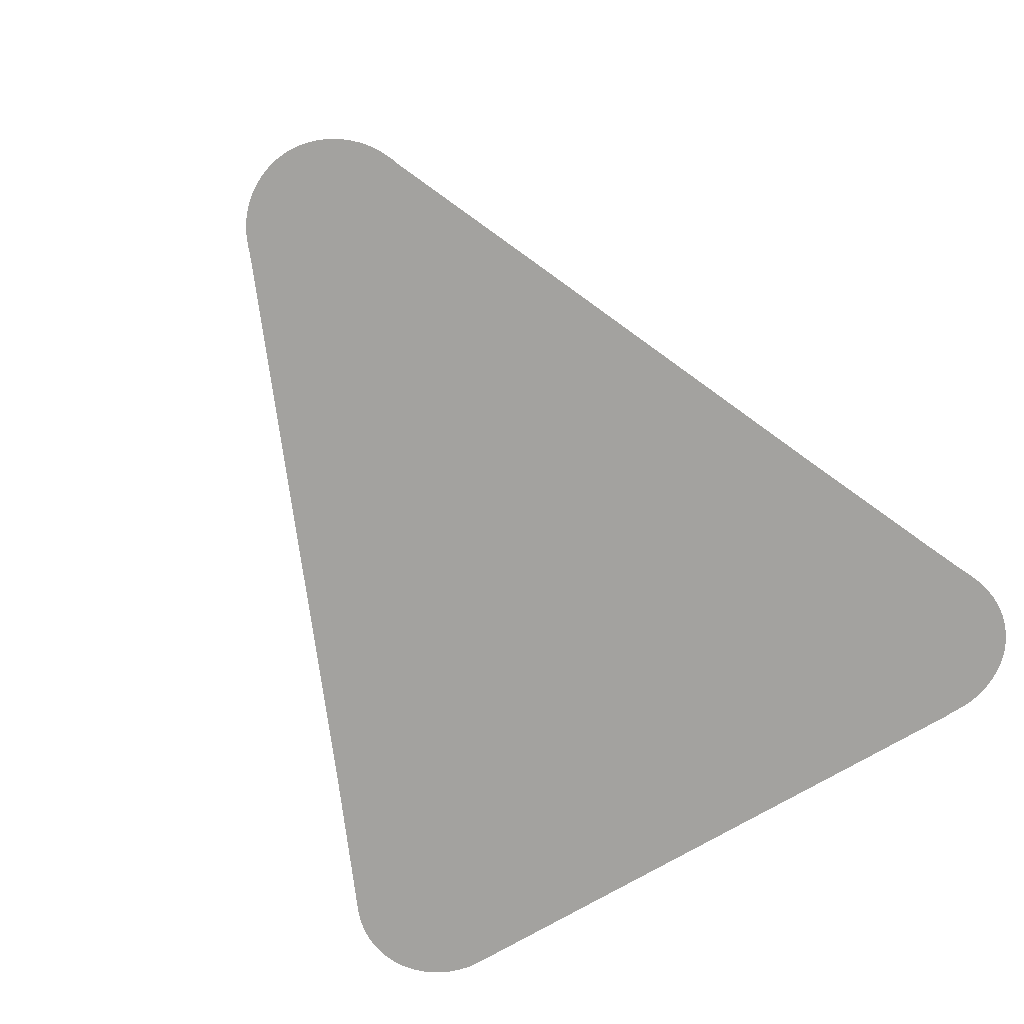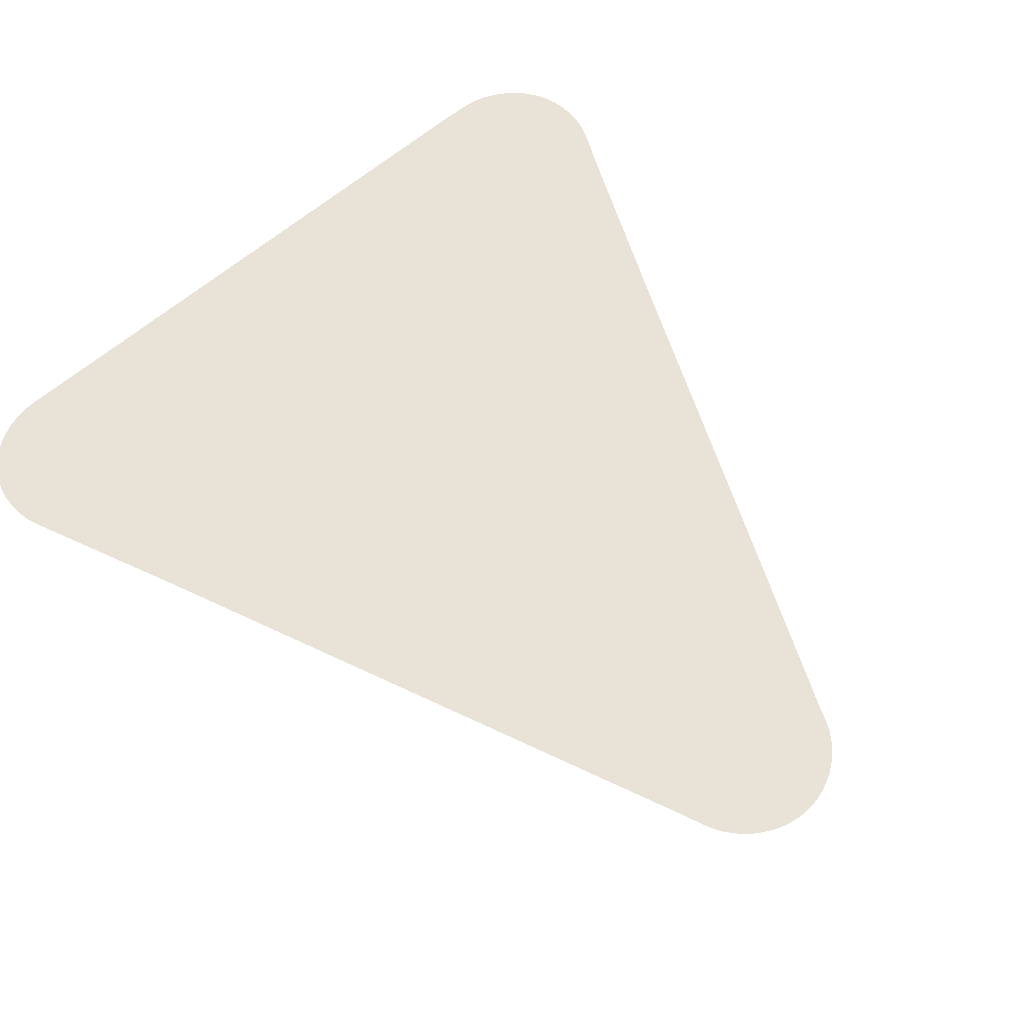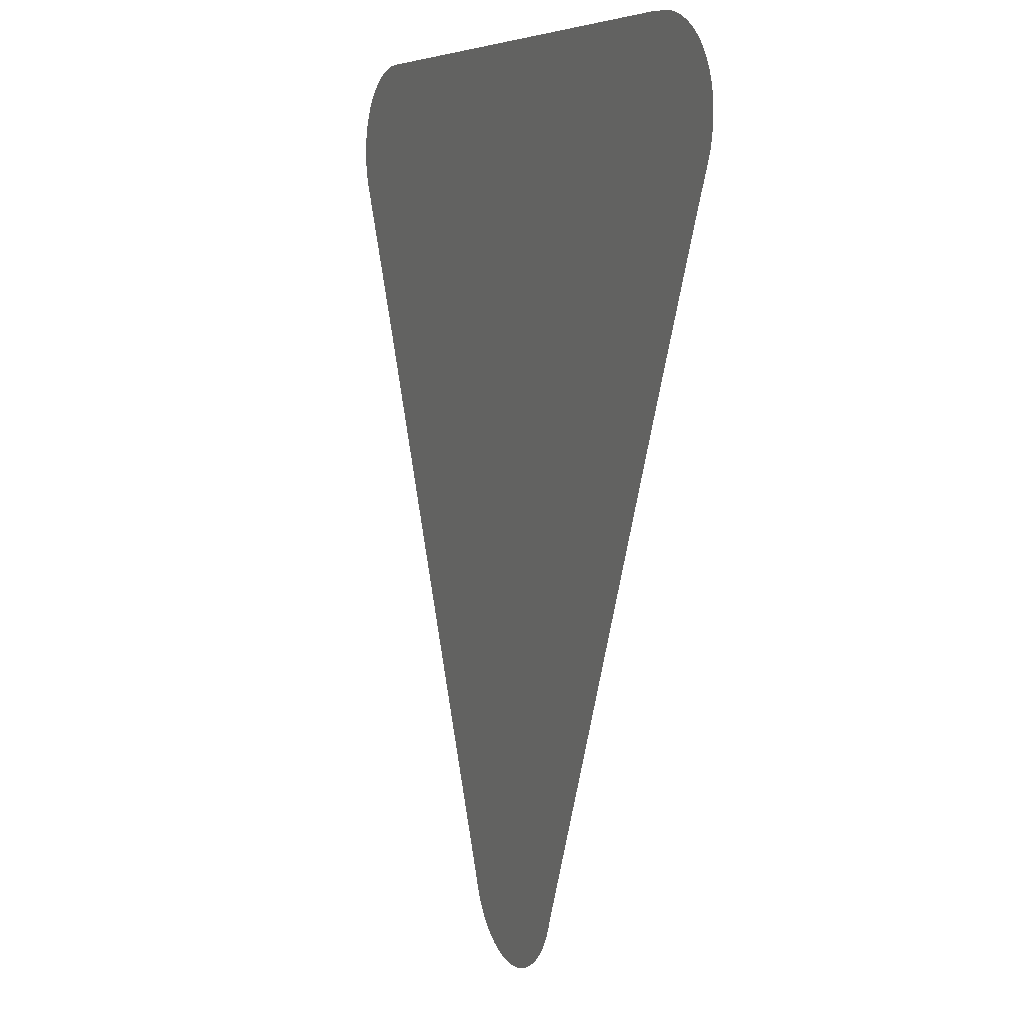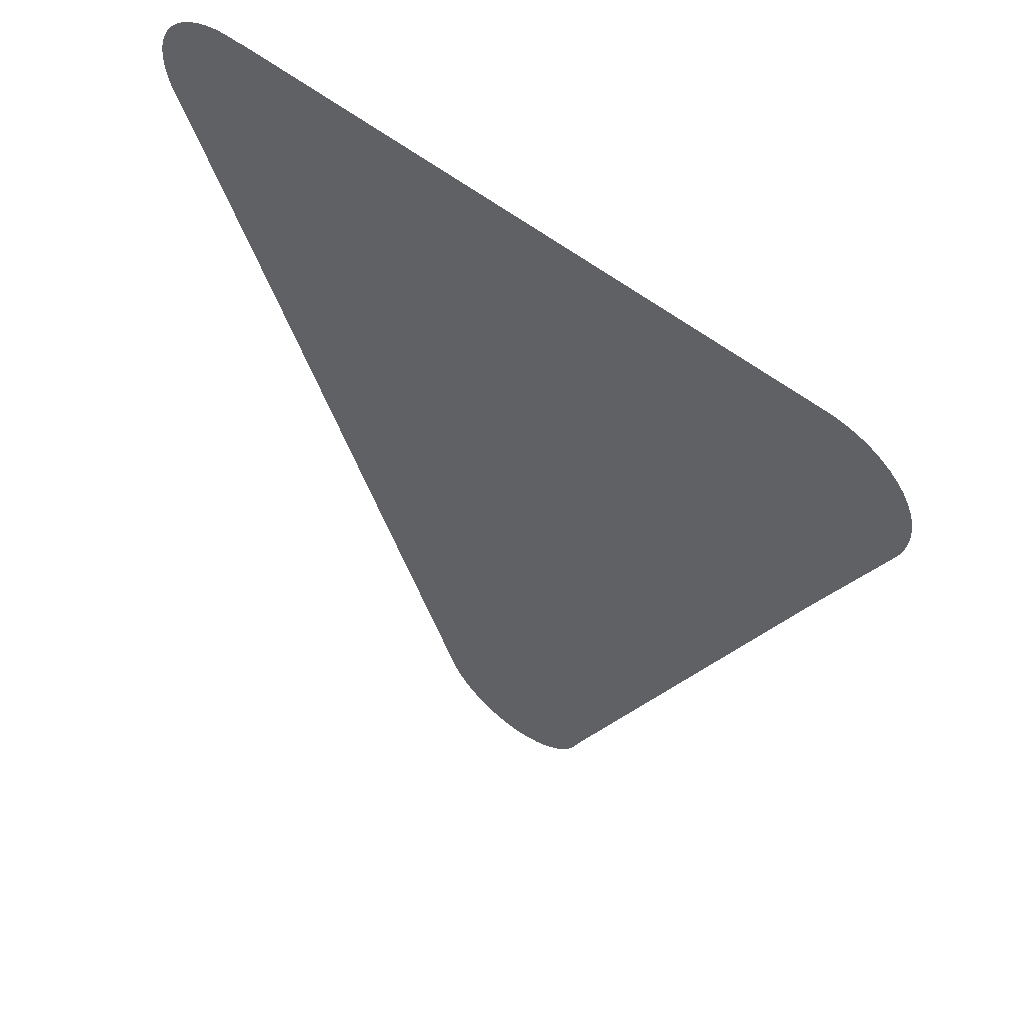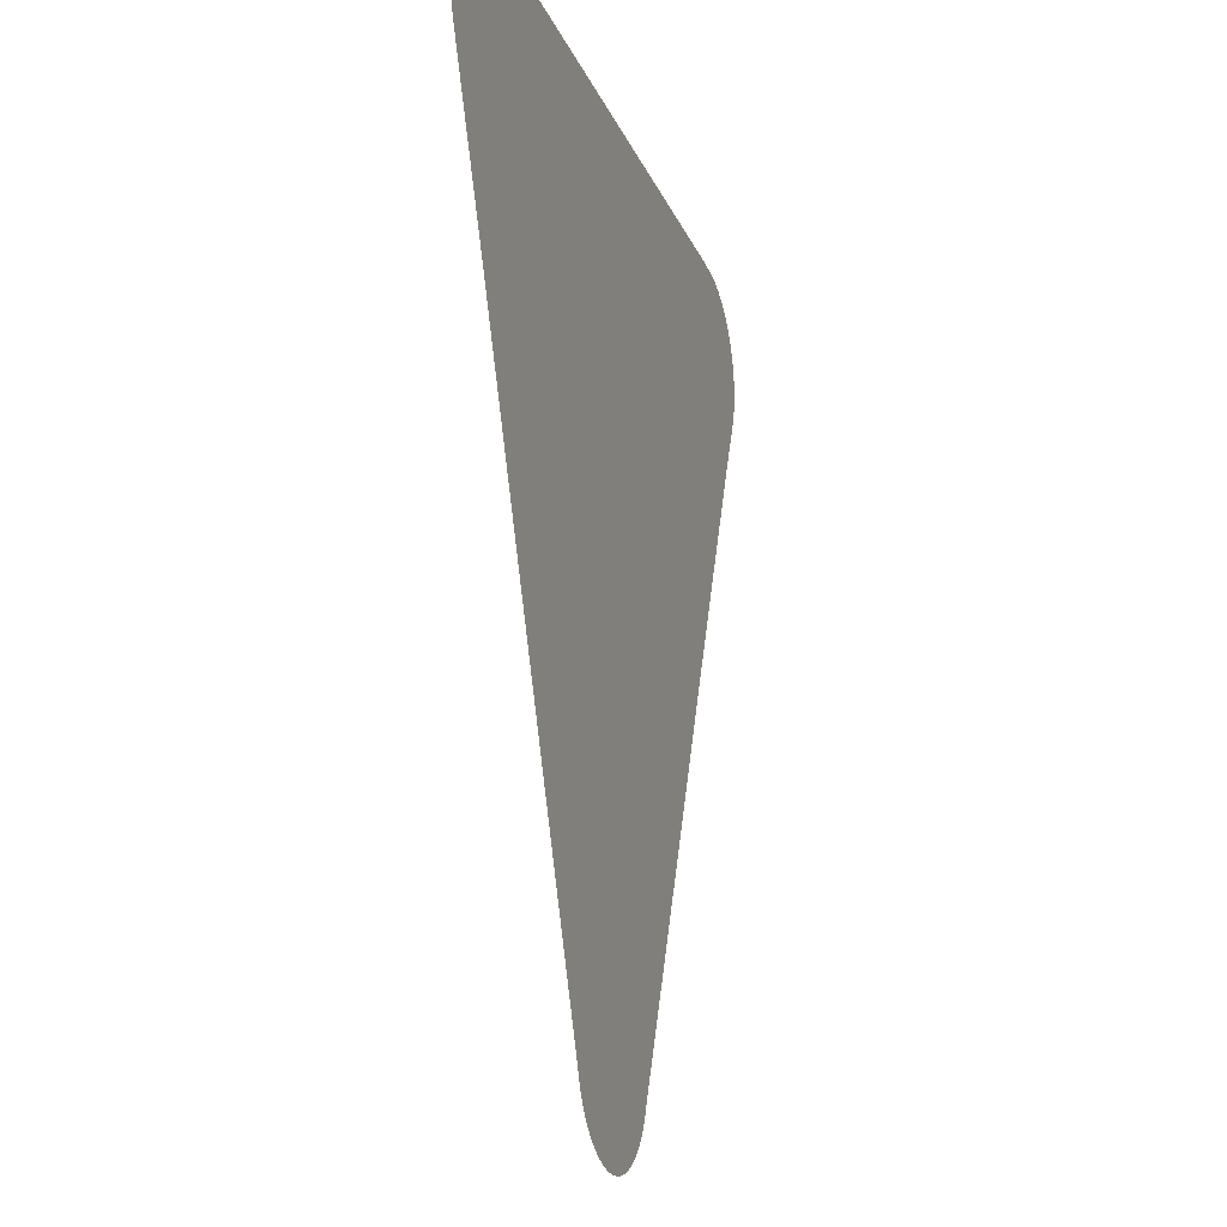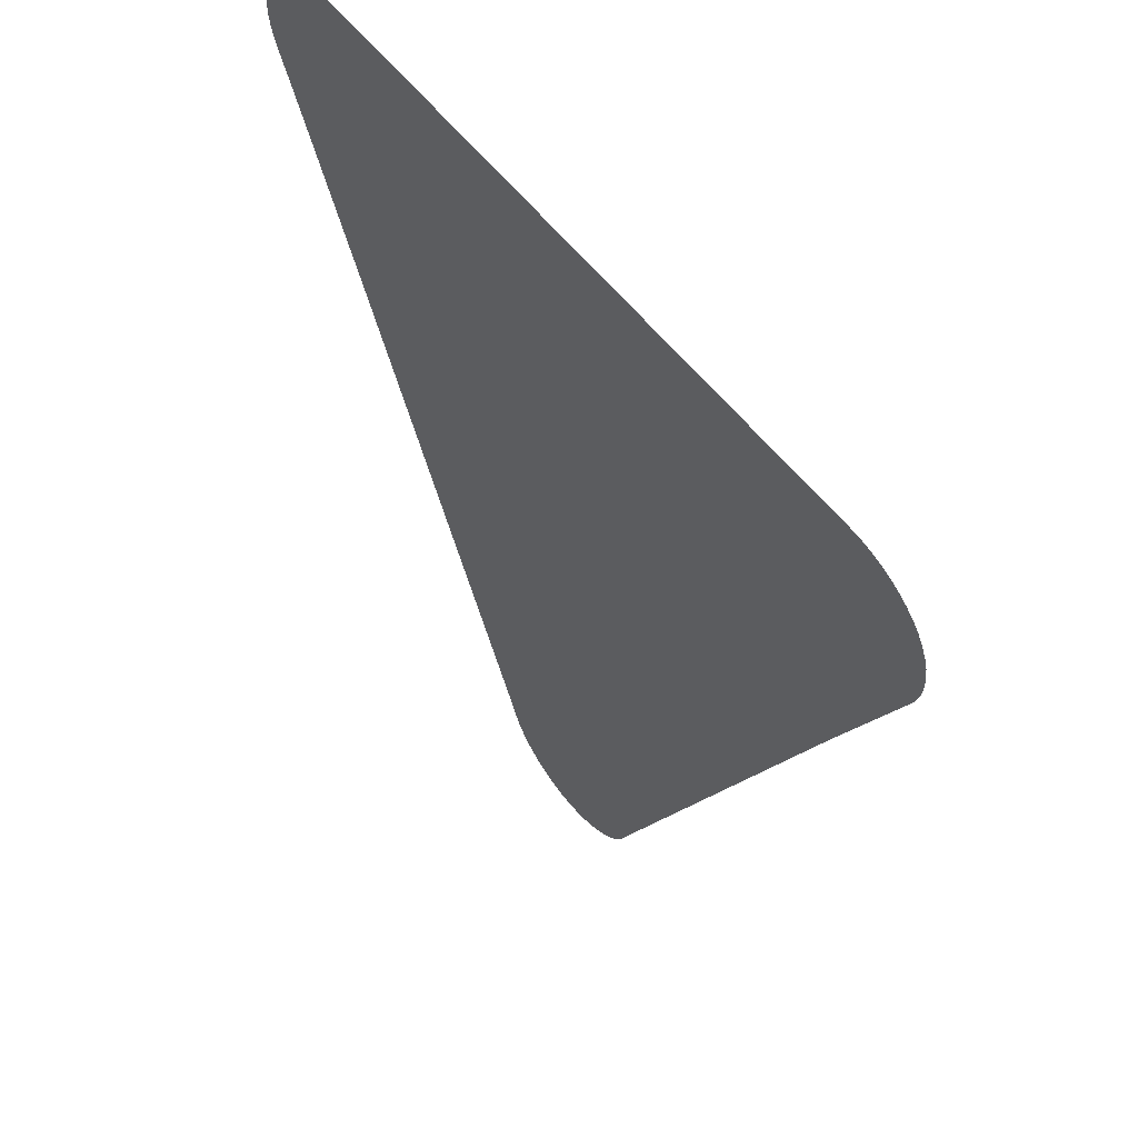
<metadata>
{"format":"obj","ext":"obj","renderer":"f3d","projection":"perspective","resolution":1024,"background":"white","views":[{"elev":-72.4,"azim":30.6,"up":"+Z"},{"elev":62.5,"azim":-40.9,"up":"+Z"},{"elev":6.0,"azim":66.4,"up":"+Y"},{"elev":57.5,"azim":-141.1,"up":"+Y"},{"elev":-18.9,"azim":-73.0,"up":"+Y"},{"elev":58.2,"azim":-127.9,"up":"+Y"}]}
</metadata>
<code>
v -47.24 17.06 62.78
v -47.39 17.09 62.78
v -47.53 17.14 62.78
v -47.67 17.2 62.78
v -47.79 17.28 62.78
v -47.91 17.38 62.78
v -48.01 17.48 62.78
v -48.11 17.6 62.78
v -48.18 17.73 62.78
v -48.24 17.87 62.78
v -48.3 18.02 62.78
v -51.47 25.4 62.78
v -52.4 27.49 62.78
v -52.44 27.62 62.78
v -52.46 27.74 62.78
v -52.47 27.77 62.78
v -52.48 27.92 62.78
v -52.48 28.07 62.78
v -52.46 28.22 62.78
v -52.42 28.36 62.78
v -52.4 28.38 62.78
v -52.36 28.49 62.78
v -52.28 28.62 62.78
v -52.19 28.74 62.78
v -52.08 28.85 62.78
v -51.96 28.94 62.78
v -51.83 29.02 62.78
v -51.69 29.08 62.78
v -51.54 29.13 62.78
v -51.4 29.16 62.78
v -51.25 29.17 62.78
v -43.1 29.17 62.78
v -43.03 29.17 62.78
v -42.8 29.16 62.78
v -42.66 29.15 62.78
v -42.51 29.11 62.78
v -42.37 29.06 62.78
v -42.23 28.99 62.78
v -42.1 28.9 62.78
v -41.99 28.81 62.78
v -41.88 28.69 62.78
v -41.8 28.57 62.78
v -41.73 28.43 62.78
v -41.69 28.32 62.78
v -41.68 28.3 62.78
v -41.65 28.17 62.78
v -41.65 28.15 62.78
v -41.63 28.01 62.78
v -41.63 27.86 62.78
v -41.65 27.71 62.78
v -41.66 27.68 62.78
v -41.69 27.57 62.78
v -41.74 27.43 62.78
v -41.84 27.22 62.78
v -41.86 27.18 62.78
v -42.09 26.65 62.78
v -43.01 24.55 62.78
v -44.8 20.38 62.78
v -45.85 17.96 62.78
v -45.88 17.88 62.78
v -45.91 17.81 62.78
v -45.97 17.68 62.78
v -46.06 17.55 62.78
v -46.15 17.44 62.78
v -46.26 17.34 62.78
v -46.38 17.25 62.78
v -46.51 17.18 62.78
v -46.65 17.12 62.78
v -46.8 17.07 62.78
v -46.94 17.05 62.78
v -47.09 17.04 62.78
f 2 68 3
f 6 5 61
f 65 64 61
f 61 60 59
f 8 7 9
f 9 7 6
f 10 9 61
f 10 61 59
f 9 6 61
f 10 59 11
f 53 51 37
f 15 14 13
f 16 15 17
f 17 21 18
f 21 20 19
f 18 21 19
f 26 25 21
f 21 24 23
f 22 21 23
f 21 25 24
f 17 26 21
f 17 15 26
f 26 15 27
f 27 15 28
f 28 15 13
f 29 28 13
f 30 29 31
f 31 29 13
f 12 31 13
f 12 32 31
f 44 41 40
f 44 43 42
f 50 38 51
f 46 44 48
f 41 44 42
f 39 44 40
f 49 48 44
f 49 44 39
f 38 49 39
f 38 50 49
f 44 46 45
f 48 47 46
f 37 51 38
f 53 52 51
f 36 53 37
f 36 35 53
f 53 35 34
f 33 53 34
f 33 54 53
f 33 55 54
f 33 32 55
f 55 32 56
f 57 32 12
f 58 57 12
f 56 32 57
f 11 58 12
f 11 59 58
f 61 64 63
f 62 61 63
f 5 65 61
f 5 66 65
f 5 4 66
f 66 4 67
f 67 4 3
f 68 67 3
f 69 68 2
f 1 69 2
f 1 70 69
f 1 71 70

</code>
